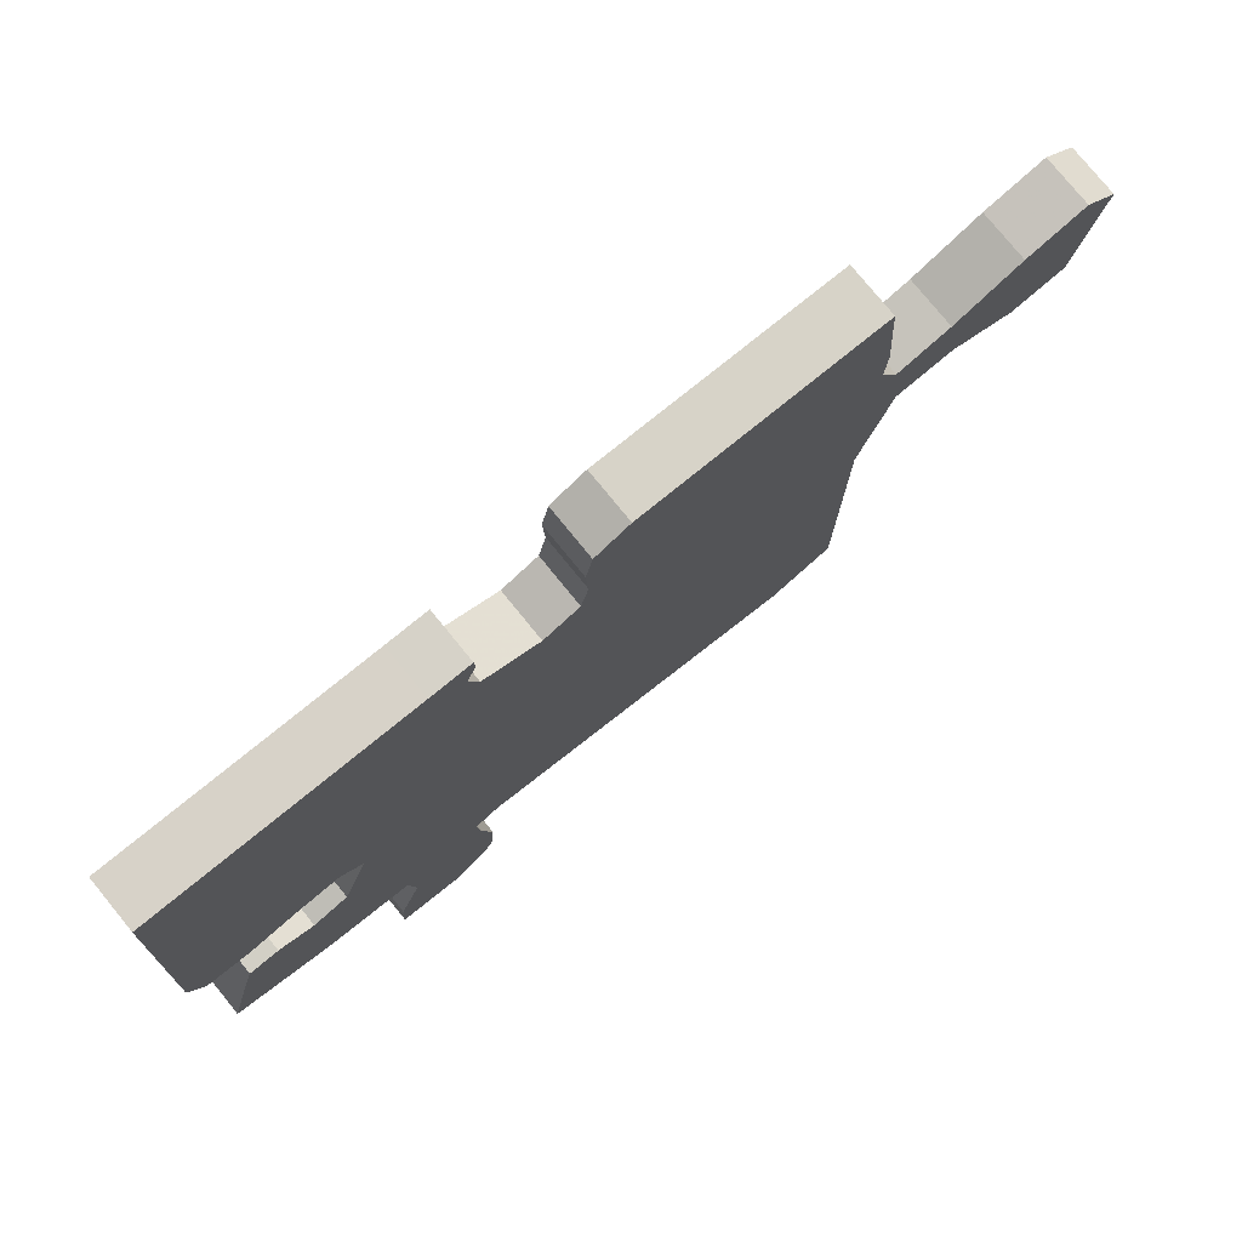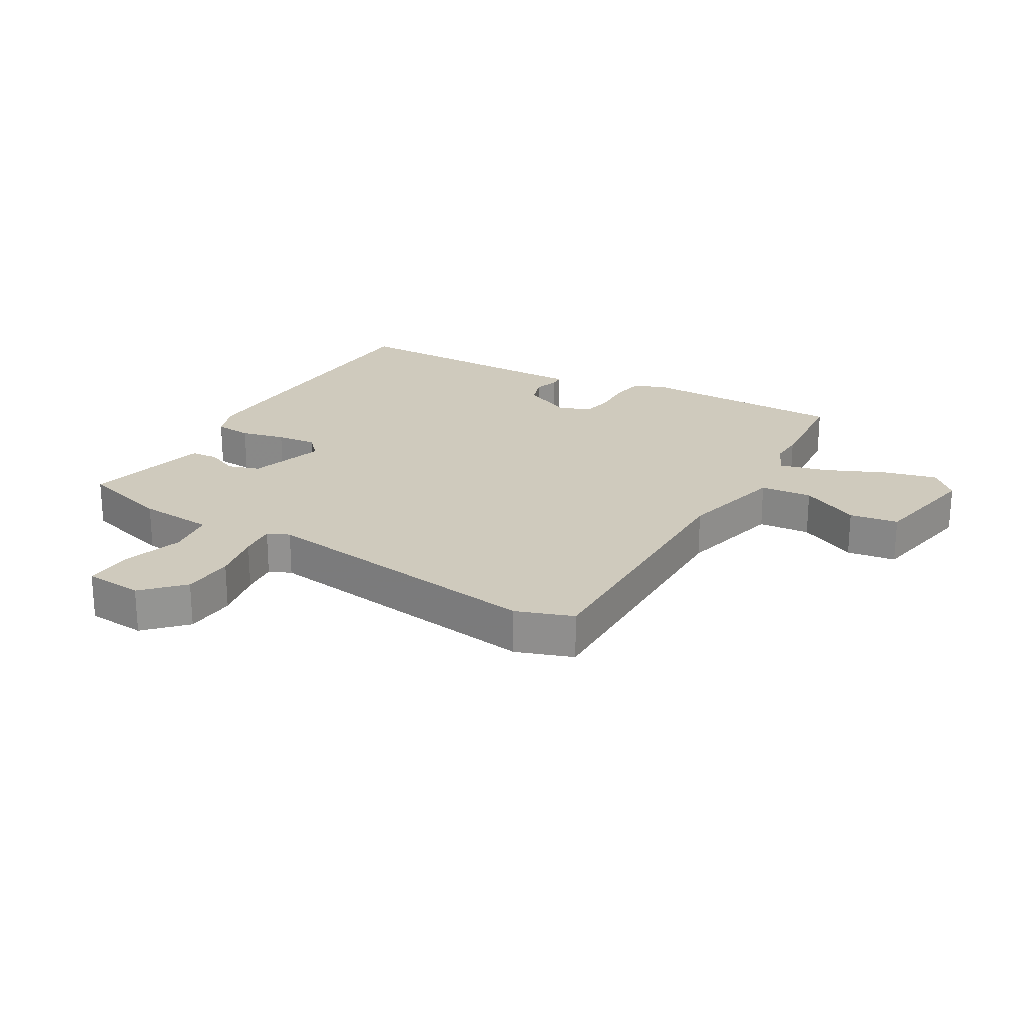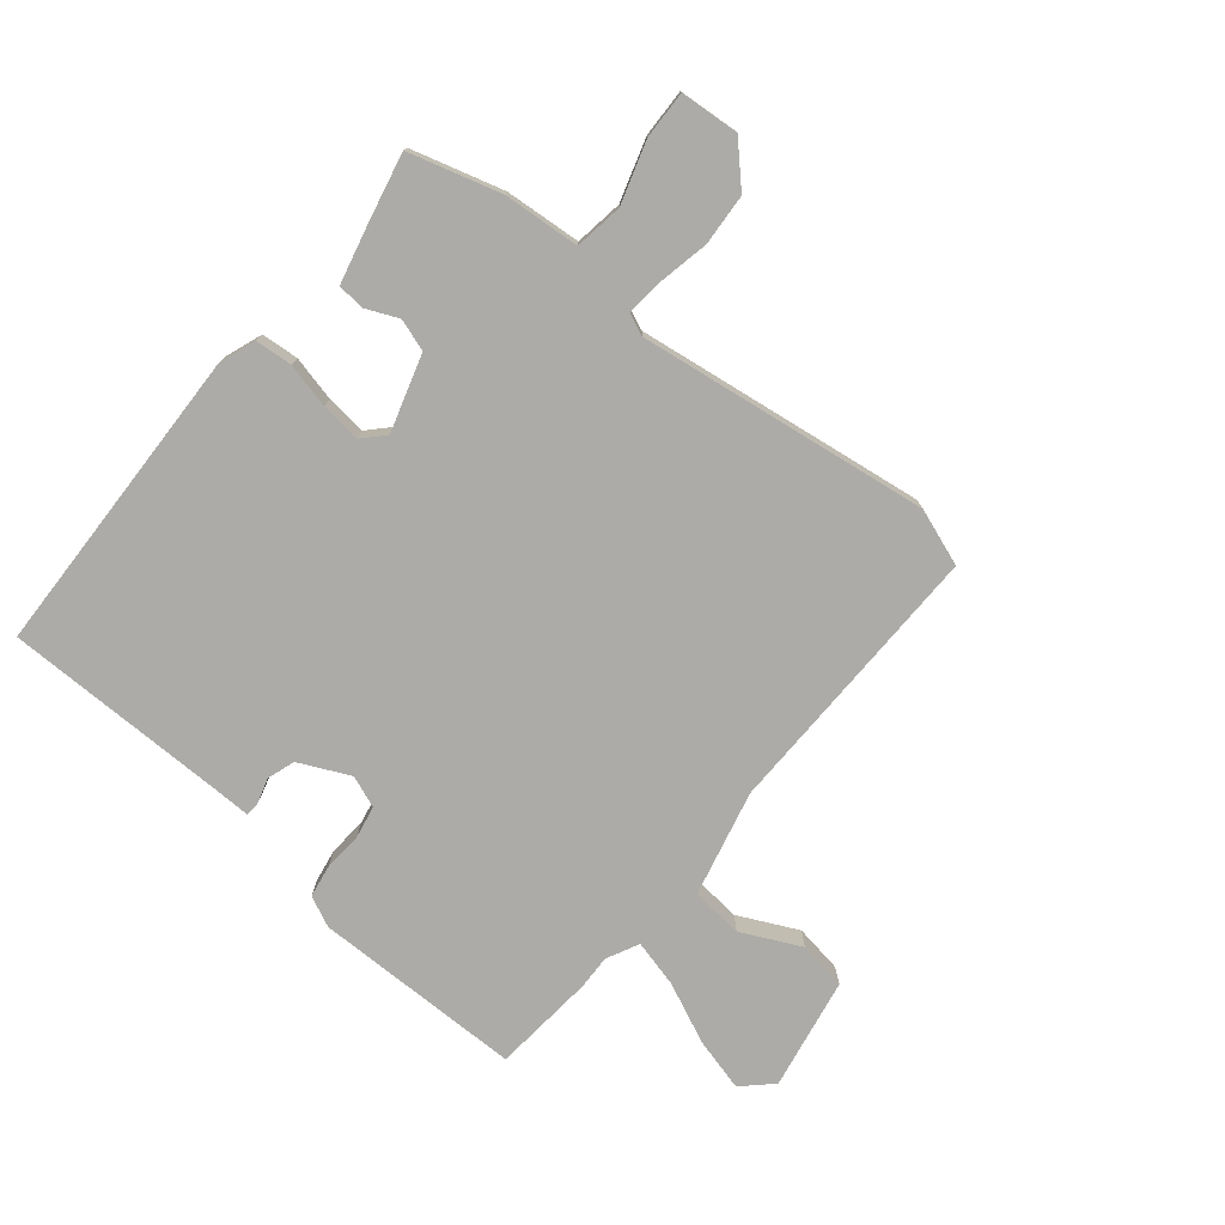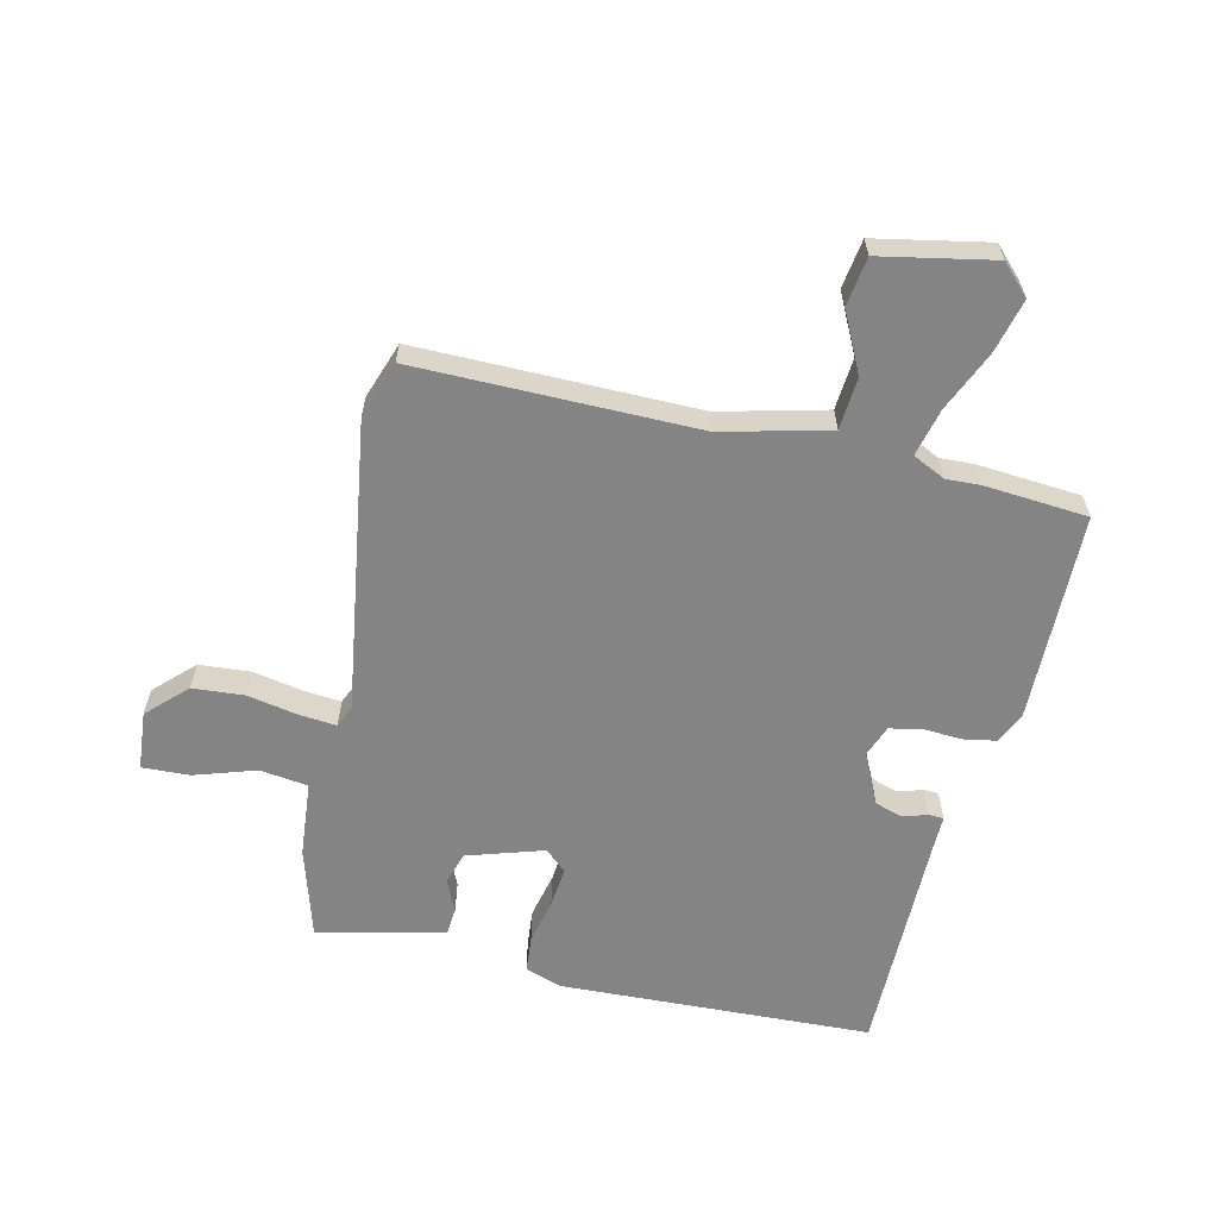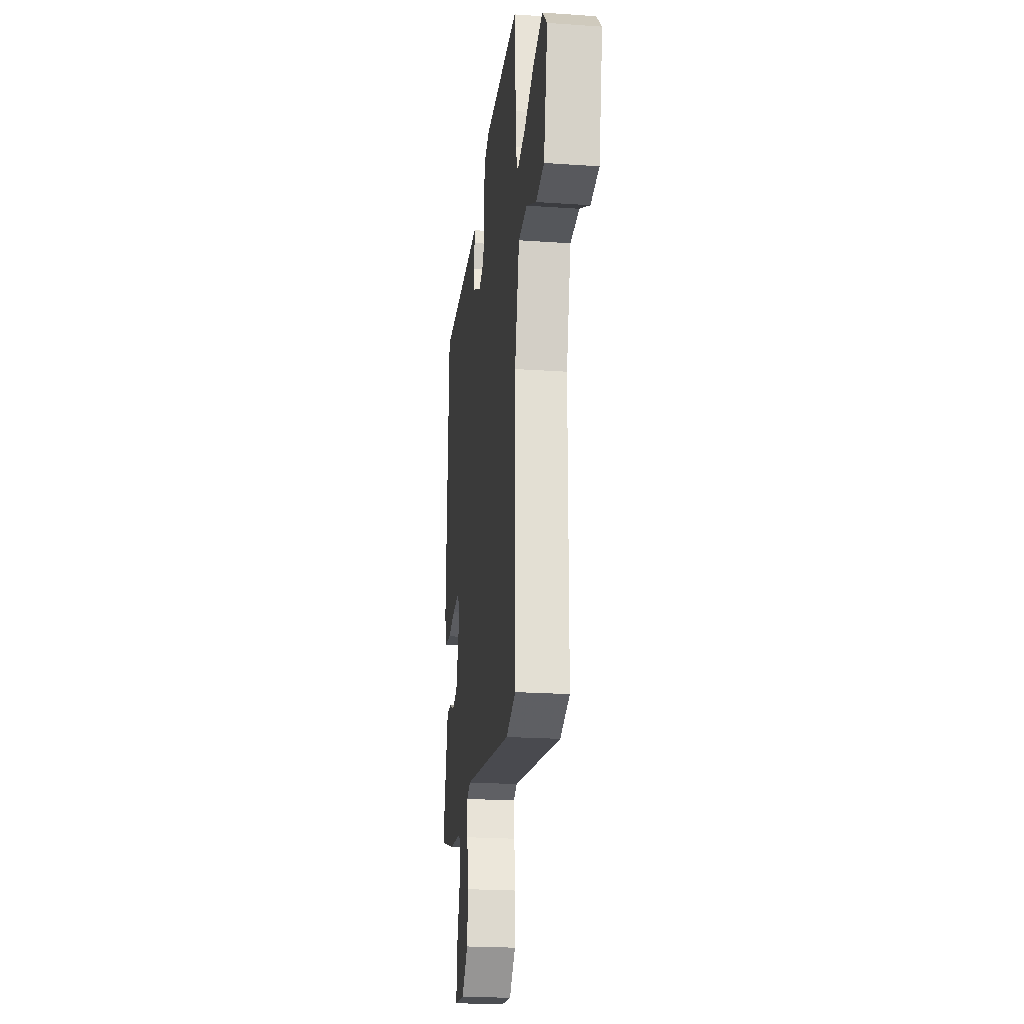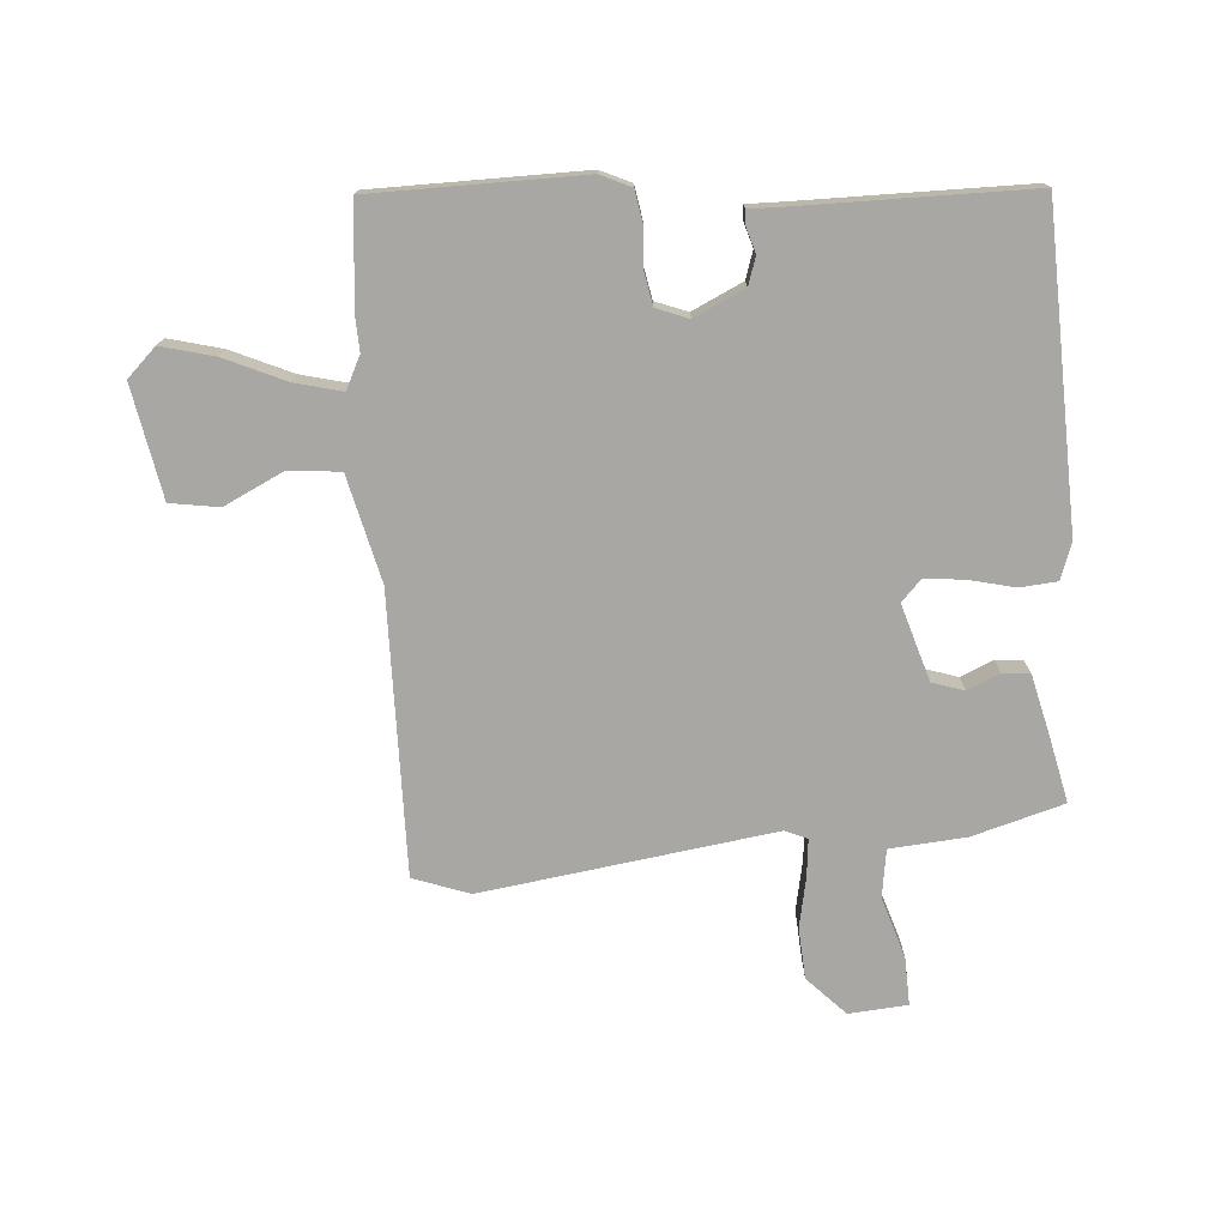
<metadata>
{"format":"obj","ext":"obj","renderer":"f3d","projection":"perspective","resolution":1024,"background":"white","views":[{"elev":78.1,"azim":140.8,"up":"+Z"},{"elev":22.8,"azim":-150.6,"up":"+Y"},{"elev":-76.4,"azim":139.5,"up":"+Y"},{"elev":-61.3,"azim":-103.5,"up":"+Y"},{"elev":-22.4,"azim":-96.8,"up":"+Z"},{"elev":-74.8,"azim":3.3,"up":"+Y"}]}
</metadata>
<code>
v 0.483 0.07 -0.438
v 0.336 0.07 -0.483
v 0.213 0.07 -0.495
v 0.203 0.07 -0.573
v 0.236 0.07 -0.672
v 0.24 0.07 -0.749
v 0.145 0.07 -0.758
v 0.084 0.07 -0.697
v 0.077 0.07 -0.614
v 0.092 0.07 -0.532
v 0.097 0.07 -0.472
v 0.061 0.07 -0.457
v -0.409 0.07 -0.531
v -0.501 0.07 -0.5
v -0.502 0.07 -0.047
v -0.546 0.07 0.124
v -0.63 0.07 0.13
v -0.725 0.07 0.082
v -0.804 0.07 0.093
v -0.841 0.07 0.274
v -0.795 0.07 0.32
v -0.708 0.07 0.299
v -0.61 0.07 0.257
v -0.533 0.07 0.239
v -0.508 0.07 0.292
v -0.511 0.07 0.347
v -0.499 0.07 0.514
v -0.159 0.07 0.523
v -0.109 0.07 0.501
v -0.099 0.07 0.448
v -0.102 0.07 0.385
v -0.091 0.07 0.333
v -0.039 0.07 0.314
v 0.042 0.07 0.354
v 0.056 0.07 0.399
v 0.043 0.07 0.439
v 0.044 0.07 0.463
v 0.102 0.07 0.463
v 0.469 0.07 0.468
v 0.494 0.07 -0.039
v 0.474 0.07 -0.097
v 0.414 0.07 -0.103
v 0.341 0.07 -0.087
v 0.276 0.07 -0.081
v 0.244 0.07 -0.116
v 0.284 0.07 -0.239
v 0.336 0.07 -0.255
v 0.388 0.07 -0.231
v 0.432 0.07 -0.234
v 0.457 0.07 -0.33
v 0.483 0 -0.438
v 0.336 0 -0.483
v 0.213 0 -0.495
v 0.203 0 -0.573
v 0.236 0 -0.672
v 0.24 0 -0.749
v 0.145 0 -0.758
v 0.084 0 -0.697
v 0.077 0 -0.614
v 0.092 0 -0.532
v 0.097 0 -0.472
v 0.061 0 -0.457
v -0.409 0 -0.531
v -0.501 0 -0.5
v -0.502 0 -0.047
v -0.546 0 0.124
v -0.63 0 0.13
v -0.725 0 0.082
v -0.804 0 0.093
v -0.841 0 0.274
v -0.795 0 0.32
v -0.708 0 0.299
v -0.61 0 0.257
v -0.533 0 0.239
v -0.508 0 0.292
v -0.511 0 0.347
v -0.499 0 0.514
v -0.159 0 0.523
v -0.109 0 0.501
v -0.099 0 0.448
v -0.102 0 0.385
v -0.091 0 0.333
v -0.039 0 0.314
v 0.042 0 0.354
v 0.056 0 0.399
v 0.043 0 0.439
v 0.044 0 0.463
v 0.102 0 0.463
v 0.469 0 0.468
v 0.494 0 -0.039
v 0.474 0 -0.097
v 0.414 0 -0.103
v 0.341 0 -0.087
v 0.276 0 -0.081
v 0.244 0 -0.116
v 0.284 0 -0.239
v 0.336 0 -0.255
v 0.388 0 -0.231
v 0.432 0 -0.234
v 0.457 0 -0.33
f 47 48 49 50
f 46 47 50 1
f 40 41 42 43
f 38 39 40 43
f 38 43 44
f 35 36 37 38
f 34 35 38 44
f 33 34 44 45
f 28 29 30 31
f 28 31 32
f 25 26 27 28
f 24 25 28 32
f 20 21 22 23
f 20 23 24
f 17 18 19 20
f 16 17 20 24
f 15 16 24 32
f 12 13 14 15
f 11 12 15 32
f 7 8 9 10
f 7 10 11
f 4 5 6 7
f 3 4 7 11
f 46 1 2 3
f 32 33 45 46
f 3 11 32 46
f 100 99 98 97
f 51 100 97 96
f 93 92 91 90
f 93 90 89 88
f 94 93 88
f 88 87 86 85
f 94 88 85 84
f 95 94 84 83
f 81 80 79 78
f 82 81 78
f 78 77 76 75
f 82 78 75 74
f 73 72 71 70
f 74 73 70
f 70 69 68 67
f 74 70 67 66
f 82 74 66 65
f 65 64 63 62
f 82 65 62 61
f 60 59 58 57
f 61 60 57
f 57 56 55 54
f 61 57 54 53
f 53 52 51 96
f 96 95 83 82
f 96 82 61 53
f 1 51 52 2
f 2 52 53 3
f 3 53 54 4
f 4 54 55 5
f 5 55 56 6
f 6 56 57 7
f 7 57 58 8
f 8 58 59 9
f 9 59 60 10
f 10 60 61 11
f 11 61 62 12
f 12 62 63 13
f 13 63 64 14
f 14 64 65 15
f 15 65 66 16
f 16 66 67 17
f 17 67 68 18
f 18 68 69 19
f 19 69 70 20
f 20 70 71 21
f 21 71 72 22
f 22 72 73 23
f 23 73 74 24
f 24 74 75 25
f 25 75 76 26
f 26 76 77 27
f 27 77 78 28
f 28 78 79 29
f 29 79 80 30
f 30 80 81 31
f 31 81 82 32
f 32 82 83 33
f 33 83 84 34
f 34 84 85 35
f 35 85 86 36
f 36 86 87 37
f 37 87 88 38
f 38 88 89 39
f 39 89 90 40
f 40 90 91 41
f 41 91 92 42
f 42 92 93 43
f 43 93 94 44
f 44 94 95 45
f 45 95 96 46
f 46 96 97 47
f 47 97 98 48
f 48 98 99 49
f 49 99 100 50
f 50 100 51 1

</code>
